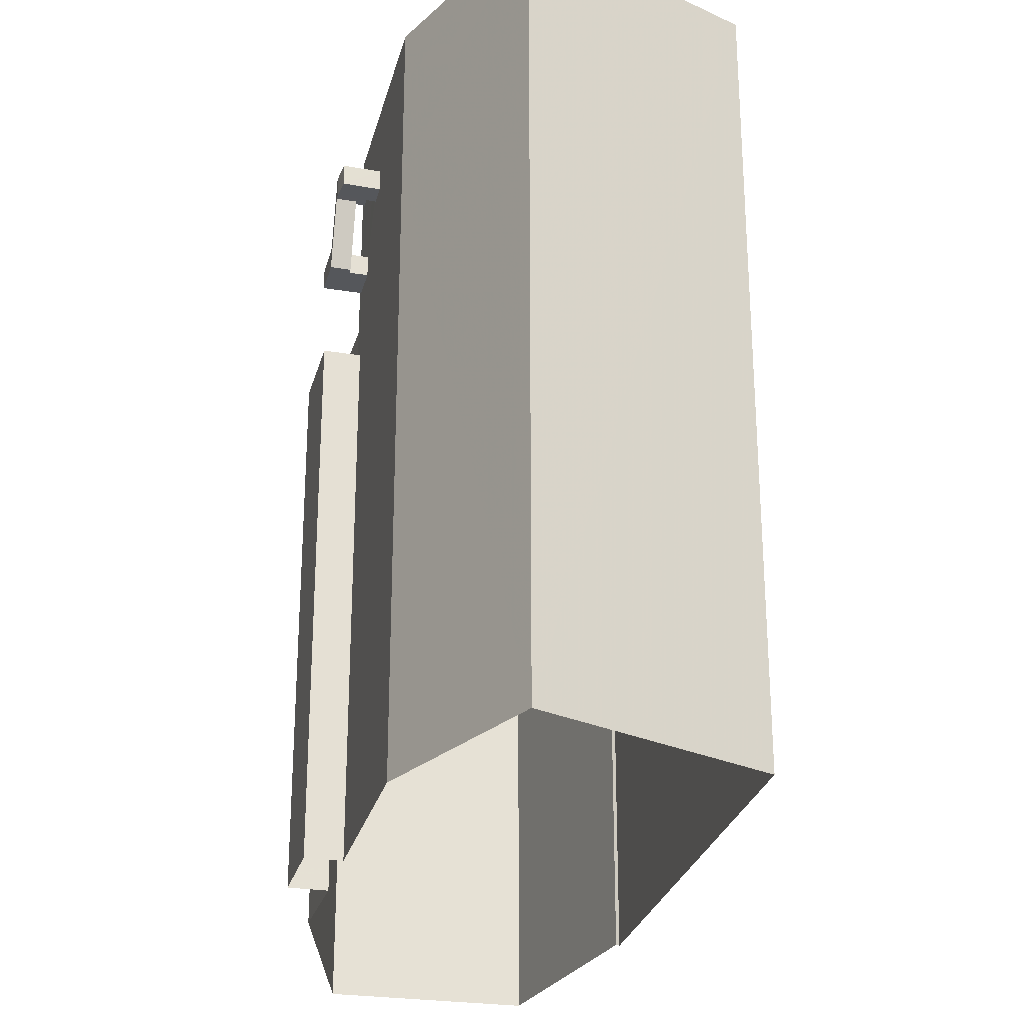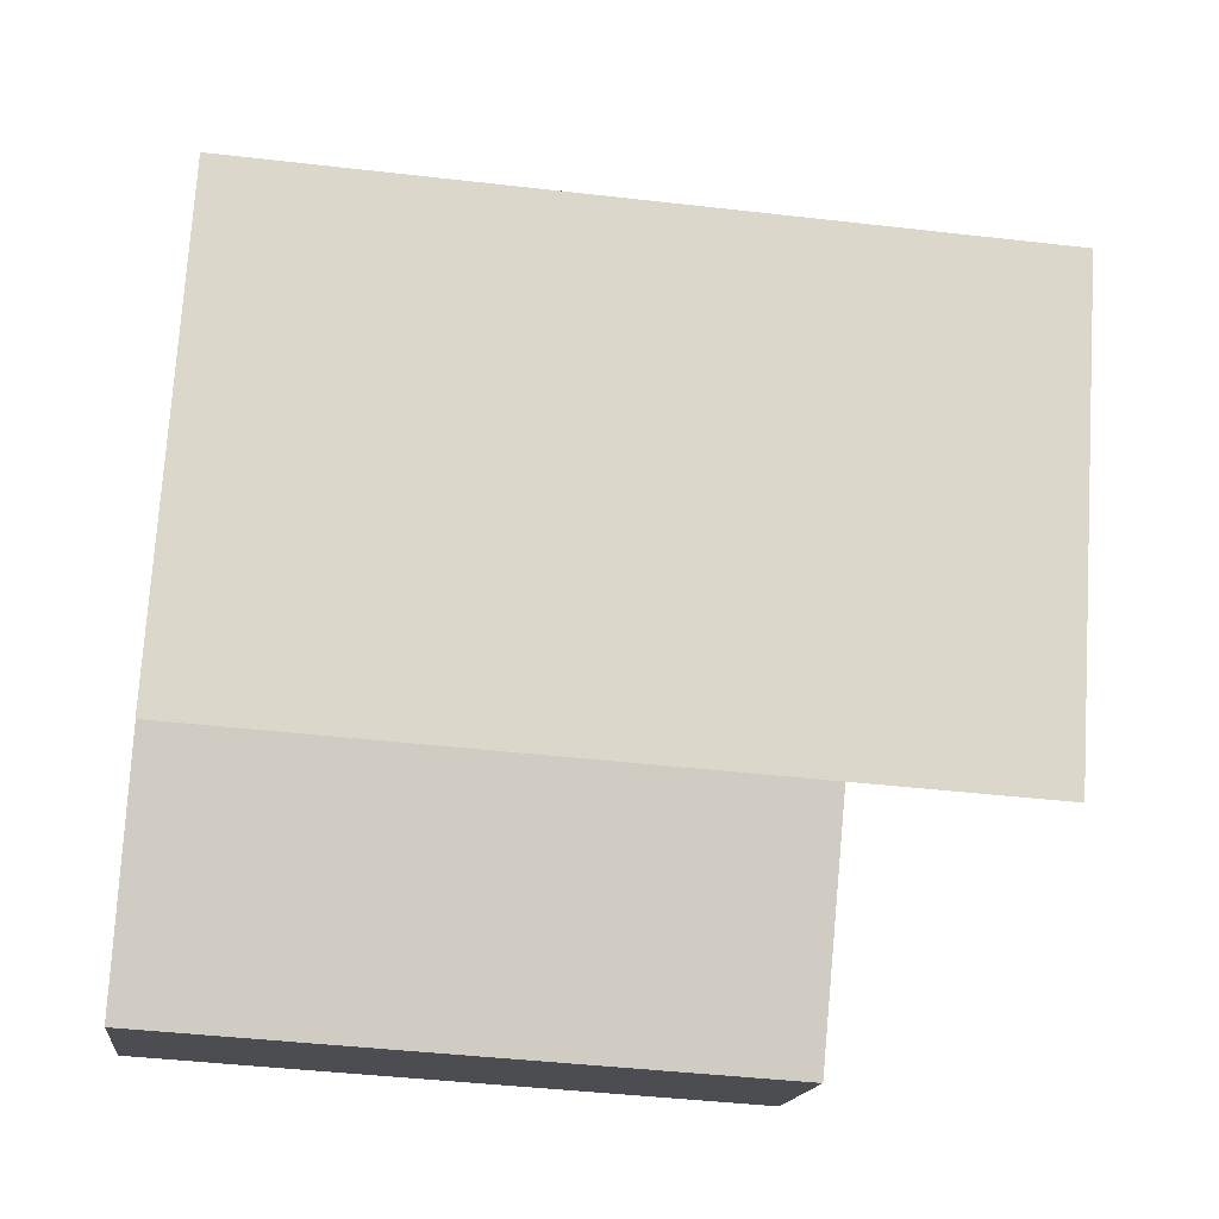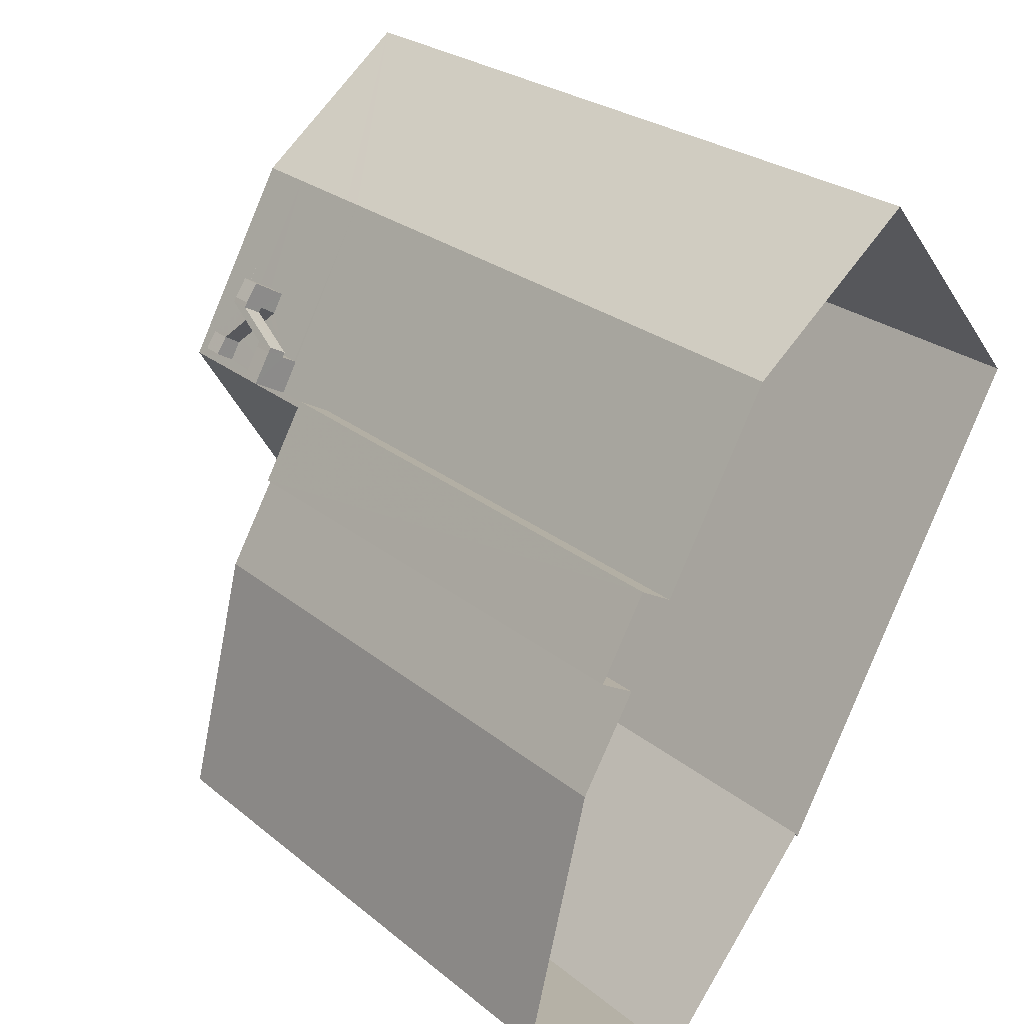
<metadata>
{"format":"obj","ext":"obj","renderer":"f3d","projection":"perspective","resolution":1024,"background":"white","views":[{"elev":-26.9,"azim":-164.4,"up":"+Z"},{"elev":-44.5,"azim":-97.6,"up":"+Y"},{"elev":26.0,"azim":141.6,"up":"+Y"}]}
</metadata>
<code>
v -1.207e+04 -3.71e+04 26.27
v -1.206e+04 -3.71e+04 26.27
v -1.208e+04 -3.711e+04 26.27
v -1.207e+04 -3.713e+04 26.27
v -1.207e+04 -3.713e+04 26.27
v -1.205e+04 -3.714e+04 26.27
v -1.206e+04 -3.714e+04 26.27
v -1.206e+04 -3.712e+04 26.27
v -1.206e+04 -3.711e+04 26.27
v -1.206e+04 -3.711e+04 26.27
v -1.205e+04 -3.712e+04 26.27
v -1.206e+04 -3.712e+04 26.27
v -1.206e+04 -3.711e+04 62.59
v -1.206e+04 -3.711e+04 62.59
v -1.206e+04 -3.711e+04 62.81
v -1.206e+04 -3.711e+04 63.35
v -1.206e+04 -3.711e+04 62.81
v -1.206e+04 -3.711e+04 64.17
v -1.206e+04 -3.711e+04 64.17
v -1.206e+04 -3.711e+04 64.42
v -1.206e+04 -3.711e+04 64.42
v -1.206e+04 -3.711e+04 64.42
v -1.206e+04 -3.711e+04 62.45
v -1.206e+04 -3.711e+04 62.34
v -1.206e+04 -3.711e+04 62.59
v -1.206e+04 -3.711e+04 62.34
v -1.206e+04 -3.711e+04 62.34
v -1.206e+04 -3.711e+04 64.42
v -1.206e+04 -3.711e+04 62.34
v -1.206e+04 -3.711e+04 62.34
v -1.206e+04 -3.711e+04 58.84
v -1.206e+04 -3.711e+04 58.84
v -1.206e+04 -3.711e+04 62.34
v -1.206e+04 -3.711e+04 62.34
v -1.206e+04 -3.711e+04 62.34
v -1.206e+04 -3.711e+04 64.42
v -1.206e+04 -3.711e+04 64.42
v -1.206e+04 -3.711e+04 58.84
v -1.206e+04 -3.711e+04 58.84
v -1.206e+04 -3.711e+04 58.84
v -1.206e+04 -3.711e+04 58.84
v -1.206e+04 -3.711e+04 58.84
v -1.206e+04 -3.711e+04 62.62
v -1.206e+04 -3.711e+04 62.74
v -1.206e+04 -3.711e+04 62.74
v -1.206e+04 -3.711e+04 63.49
v -1.206e+04 -3.711e+04 64.32
v -1.206e+04 -3.711e+04 62.49
v -1.206e+04 -3.711e+04 62.49
v -1.206e+04 -3.711e+04 64.32
v -1.206e+04 -3.711e+04 64.57
v -1.206e+04 -3.711e+04 64.57
v -1.206e+04 -3.711e+04 64.56
v -1.206e+04 -3.711e+04 63.74
v -1.206e+04 -3.711e+04 63.49
v -1.206e+04 -3.711e+04 63.74
v -1.206e+04 -3.711e+04 63.49
v -1.206e+04 -3.711e+04 65.32
v -1.206e+04 -3.711e+04 65.57
v -1.206e+04 -3.711e+04 65.57
v -1.206e+04 -3.711e+04 65.56
v -1.206e+04 -3.711e+04 65.57
v -1.206e+04 -3.711e+04 65.57
v -1.206e+04 -3.711e+04 65.15
v -1.206e+04 -3.711e+04 65.15
v -1.206e+04 -3.711e+04 65.57
v -1.206e+04 -3.711e+04 65.57
v -1.206e+04 -3.711e+04 62.49
v -1.206e+04 -3.711e+04 58.99
v -1.206e+04 -3.711e+04 58.99
v -1.206e+04 -3.711e+04 62.49
v -1.206e+04 -3.711e+04 63.49
v -1.206e+04 -3.711e+04 63.49
v -1.206e+04 -3.711e+04 59.99
v -1.206e+04 -3.711e+04 59.99
v -1.206e+04 -3.711e+04 59.99
v -1.206e+04 -3.711e+04 59.99
v -1.206e+04 -3.711e+04 63.49
v -1.206e+04 -3.711e+04 63.49
v -1.206e+04 -3.711e+04 63.49
v -1.206e+04 -3.711e+04 62.49
v -1.206e+04 -3.711e+04 62.49
v -1.206e+04 -3.711e+04 62.49
v -1.206e+04 -3.711e+04 62.49
v -1.206e+04 -3.711e+04 62.49
v -1.206e+04 -3.711e+04 63.49
v -1.206e+04 -3.711e+04 63.49
v -1.206e+04 -3.711e+04 63.49
v -1.206e+04 -3.711e+04 63.49
v -1.206e+04 -3.711e+04 63.49
v -1.206e+04 -3.711e+04 63.49
v -1.206e+04 -3.711e+04 64.57
v -1.206e+04 -3.711e+04 64.57
v -1.206e+04 -3.711e+04 64.57
v -1.206e+04 -3.711e+04 65.57
v -1.206e+04 -3.711e+04 65.57
v -1.206e+04 -3.711e+04 65.57
v -1.206e+04 -3.711e+04 65.57
v -1.206e+04 -3.711e+04 58.99
v -1.206e+04 -3.711e+04 58.99
v -1.206e+04 -3.711e+04 58.99
v -1.206e+04 -3.711e+04 58.99
v -1.206e+04 -3.711e+04 58.99
v -1.206e+04 -3.711e+04 58.99
v -1.206e+04 -3.711e+04 58.99
v -1.206e+04 -3.711e+04 59.99
v -1.206e+04 -3.711e+04 59.99
v -1.206e+04 -3.711e+04 59.99
v -1.206e+04 -3.711e+04 59.99
v -1.206e+04 -3.711e+04 59.99
v -1.206e+04 -3.711e+04 59.99
v -1.206e+04 -3.711e+04 59.99
v -1.206e+04 -3.711e+04 59.99
v -1.206e+04 -3.711e+04 59.99
v -1.206e+04 -3.711e+04 59.99
v -1.206e+04 -3.711e+04 59.99
v -1.206e+04 -3.711e+04 59.99
v -1.206e+04 -3.711e+04 67.65
v -1.207e+04 -3.713e+04 67.65
v -1.206e+04 -3.711e+04 67.65
v -1.207e+04 -3.71e+04 67.65
v -1.206e+04 -3.71e+04 67.65
v -1.207e+04 -3.713e+04 67.65
v -1.206e+04 -3.711e+04 65.15
v -1.206e+04 -3.711e+04 65.15
v -1.206e+04 -3.711e+04 65.15
v -1.206e+04 -3.712e+04 65.15
v -1.207e+04 -3.71e+04 65.15
v -1.208e+04 -3.71e+04 65.15
v -1.208e+04 -3.71e+04 65.15
v -1.207e+04 -3.711e+04 65.15
v -1.207e+04 -3.71e+04 65.15
v -1.206e+04 -3.711e+04 65.15
v -1.207e+04 -3.711e+04 65.15
v -1.207e+04 -3.711e+04 65.15
v -1.207e+04 -3.71e+04 65.15
v -1.206e+04 -3.712e+04 65.15
v -1.206e+04 -3.712e+04 65.15
v -1.206e+04 -3.712e+04 65.15
v -1.208e+04 -3.711e+04 65.15
v -1.207e+04 -3.711e+04 65.15
v -1.207e+04 -3.711e+04 65.15
v -1.208e+04 -3.711e+04 65.15
v -1.208e+04 -3.711e+04 65.15
v -1.208e+04 -3.711e+04 65.15
v -1.208e+04 -3.711e+04 65.15
v -1.207e+04 -3.713e+04 65.15
v -1.207e+04 -3.713e+04 65.15
v -1.207e+04 -3.713e+04 65.15
v -1.207e+04 -3.712e+04 65.15
v -1.207e+04 -3.712e+04 65.15
v -1.207e+04 -3.712e+04 65.15
v -1.207e+04 -3.711e+04 65.15
v -1.207e+04 -3.711e+04 65.15
v -1.207e+04 -3.712e+04 65.15
v -1.207e+04 -3.712e+04 65.15
v -1.207e+04 -3.713e+04 65.15
v -1.207e+04 -3.712e+04 65.15
v -1.207e+04 -3.712e+04 65.15
v -1.207e+04 -3.712e+04 65.15
v -1.207e+04 -3.712e+04 65.15
v -1.207e+04 -3.712e+04 65.15
v -1.207e+04 -3.712e+04 65.15
v -1.207e+04 -3.712e+04 65.15
v -1.207e+04 -3.712e+04 65.15
v -1.207e+04 -3.712e+04 65.15
v -1.207e+04 -3.712e+04 65.15
v -1.207e+04 -3.712e+04 65.15
v -1.207e+04 -3.712e+04 65.15
v -1.207e+04 -3.713e+04 65.15
v -1.208e+04 -3.711e+04 65.15
v -1.208e+04 -3.712e+04 65.15
v -1.208e+04 -3.711e+04 65.15
v -1.208e+04 -3.711e+04 65.15
v -1.207e+04 -3.712e+04 65.15
v -1.208e+04 -3.711e+04 65.15
v -1.207e+04 -3.712e+04 65.15
v -1.207e+04 -3.712e+04 65.15
v -1.207e+04 -3.712e+04 65.15
v -1.207e+04 -3.712e+04 65.15
v -1.207e+04 -3.712e+04 65.15
v -1.207e+04 -3.712e+04 65.15
v -1.207e+04 -3.712e+04 65.15
v -1.206e+04 -3.711e+04 65.15
v -1.207e+04 -3.71e+04 65.15
v -1.207e+04 -3.71e+04 65.15
v -1.207e+04 -3.711e+04 65.15
v -1.207e+04 -3.71e+04 65.15
v -1.207e+04 -3.71e+04 65.15
v -1.207e+04 -3.71e+04 65.15
v -1.207e+04 -3.71e+04 65.15
v -1.207e+04 -3.71e+04 65.15
v -1.207e+04 -3.71e+04 65.15
v -1.207e+04 -3.712e+04 65.15
v -1.208e+04 -3.711e+04 65.15
v -1.207e+04 -3.712e+04 65.15
v -1.208e+04 -3.711e+04 67.65
v -1.208e+04 -3.711e+04 67.65
v -1.207e+04 -3.71e+04 67.65
v -1.207e+04 -3.71e+04 67.65
v -1.206e+04 -3.711e+04 53.72
v -1.206e+04 -3.711e+04 53.72
v -1.206e+04 -3.712e+04 53.71
v -1.206e+04 -3.712e+04 53.71
v -1.206e+04 -3.712e+04 53.72
v -1.206e+04 -3.711e+04 53.72
v -1.206e+04 -3.712e+04 54.71
v -1.206e+04 -3.712e+04 54.71
v -1.206e+04 -3.712e+04 54.71
v -1.206e+04 -3.711e+04 54.72
v -1.206e+04 -3.711e+04 54.72
v -1.206e+04 -3.711e+04 54.72
v -1.206e+04 -3.711e+04 54.72
v -1.206e+04 -3.712e+04 54.71
v -1.206e+04 -3.714e+04 57.01
v -1.205e+04 -3.714e+04 57.01
v -1.206e+04 -3.714e+04 57.01
v -1.207e+04 -3.713e+04 57.01
v -1.205e+04 -3.712e+04 57.01
v -1.205e+04 -3.714e+04 57.01
v -1.206e+04 -3.712e+04 57.02
v -1.206e+04 -3.712e+04 57.01
v -1.207e+04 -3.713e+04 57.01
v -1.205e+04 -3.712e+04 57.01
v -1.205e+04 -3.714e+04 56.01
v -1.205e+04 -3.712e+04 56.01
v -1.207e+04 -3.713e+04 56.01
v -1.206e+04 -3.714e+04 56.01
v -1.206e+04 -3.712e+04 56.01
v -1.207e+04 -3.711e+04 66
v -1.207e+04 -3.711e+04 66
v -1.207e+04 -3.71e+04 66
v -1.207e+04 -3.71e+04 66
v -1.207e+04 -3.711e+04 66.01
v -1.207e+04 -3.711e+04 66.01
v -1.207e+04 -3.71e+04 66.01
v -1.207e+04 -3.71e+04 66.01
v -1.207e+04 -3.713e+04 67.1
v -1.207e+04 -3.712e+04 67.1
v -1.207e+04 -3.713e+04 67.1
v -1.207e+04 -3.713e+04 67.1
v -1.207e+04 -3.712e+04 67.09
v -1.207e+04 -3.712e+04 67.09
v -1.207e+04 -3.712e+04 67.09
v -1.207e+04 -3.712e+04 67.09
v -1.207e+04 -3.712e+04 67.07
v -1.207e+04 -3.712e+04 67.07
v -1.207e+04 -3.712e+04 67.07
v -1.207e+04 -3.712e+04 67.07
v -1.207e+04 -3.712e+04 67.06
v -1.207e+04 -3.712e+04 67.06
v -1.207e+04 -3.712e+04 67.06
v -1.207e+04 -3.712e+04 67.06
v -1.207e+04 -3.712e+04 66.14
v -1.207e+04 -3.712e+04 66.14
v -1.207e+04 -3.712e+04 66.15
v -1.208e+04 -3.712e+04 66.14
v -1.207e+04 -3.711e+04 66.02
v -1.207e+04 -3.711e+04 66.02
v -1.208e+04 -3.711e+04 66.02
v -1.208e+04 -3.711e+04 66.02
v -1.206e+04 -3.712e+04 66.91
v -1.206e+04 -3.712e+04 66.92
v -1.207e+04 -3.711e+04 66.92
v -1.207e+04 -3.711e+04 66.92
v -1.208e+04 -3.711e+04 66.03
v -1.207e+04 -3.712e+04 66.03
v -1.208e+04 -3.711e+04 66.03
v -1.207e+04 -3.712e+04 66.03
v -1.207e+04 -3.71e+04 65.99
v -1.207e+04 -3.71e+04 65.99
v -1.207e+04 -3.71e+04 65.99
v -1.207e+04 -3.71e+04 65.99
v -1.206e+04 -3.711e+04 64.57
v -1.206e+04 -3.711e+04 58.99
v -1.206e+04 -3.71e+04 58.99
v -1.206e+04 -3.71e+04 65.57
v -1.206e+04 -3.71e+04 64.57
v -1.206e+04 -3.71e+04 59.99
f 1 2 3
f 4 3 5
f 6 7 5
f 8 9 10
f 3 2 9
f 11 6 5
f 12 9 8
f 12 11 5
f 5 3 9
f 12 5 9
f 13 14 15
f 13 15 16
f 17 18 16
f 15 17 16
f 16 18 19
f 20 21 22
f 19 18 21
f 20 19 21
f 23 24 13
f 24 25 14
f 24 14 13
f 26 25 24
f 23 27 24
f 28 21 18
f 29 30 31
f 30 32 31
f 30 29 26
f 33 30 26
f 33 26 34
f 24 27 35
f 34 26 35
f 26 24 35
f 28 36 21
f 21 37 22
f 21 36 37
f 31 32 38
f 39 40 41
f 31 38 39
f 38 42 39
f 39 42 40
f 43 44 45
f 45 44 46
f 47 45 46
f 43 45 48
f 49 43 48
f 46 50 47
f 51 47 52
f 47 53 52
f 47 50 53
f 54 55 56
f 54 57 55
f 54 56 58
f 59 58 60
f 59 54 58
f 61 62 63
f 64 65 66
f 67 64 66
f 68 69 70
f 68 71 69
f 72 73 74
f 75 72 74
f 76 77 78
f 78 17 76
f 76 17 15
f 79 17 78
f 57 78 80
f 57 79 78
f 71 68 81
f 68 82 81
f 49 48 83
f 81 82 84
f 83 48 85
f 83 85 84
f 85 81 84
f 72 86 73
f 87 88 89
f 90 86 72
f 88 86 90
f 88 91 89
f 88 90 91
f 92 93 52
f 92 52 94
f 93 51 52
f 60 95 59
f 59 95 96
f 96 95 97
f 95 98 97
f 99 100 101
f 102 100 99
f 69 103 70
f 104 103 69
f 102 103 105
f 102 105 100
f 105 103 104
f 106 107 108
f 109 107 106
f 74 110 75
f 111 110 74
f 107 110 111
f 109 110 107
f 112 113 114
f 115 112 116
f 113 117 114
f 117 77 76
f 114 117 76
f 116 112 114
f 118 119 120
f 121 118 122
f 119 123 120
f 122 118 120
f 124 125 126
f 125 124 127
f 128 129 130
f 131 128 132
f 133 131 134
f 64 133 65
f 65 135 127
f 136 132 130
f 65 127 124
f 134 131 132
f 135 133 134
f 132 128 130
f 65 133 135
f 137 138 127
f 137 139 138
f 130 140 136
f 135 137 127
f 140 141 136
f 142 135 136
f 141 142 136
f 135 142 137
f 143 144 145
f 145 144 146
f 144 140 146
f 147 138 148
f 149 147 148
f 150 151 152
f 153 154 155
f 156 157 158
f 159 160 161
f 151 162 152
f 163 164 165
f 144 153 141
f 141 140 144
f 159 161 166
f 139 162 166
f 164 163 167
f 168 153 155
f 168 164 167
f 139 141 168
f 166 138 139
f 158 148 169
f 156 158 169
f 161 169 166
f 152 139 167
f 148 138 169
f 152 162 139
f 168 141 153
f 167 139 168
f 169 138 166
f 149 170 147
f 146 171 145
f 149 157 170
f 172 171 170
f 173 145 174
f 151 150 175
f 176 174 172
f 160 159 177
f 151 175 178
f 157 156 179
f 180 178 181
f 159 180 177
f 182 176 172
f 163 165 183
f 175 183 181
f 179 177 180
f 181 172 170
f 183 165 181
f 145 171 174
f 157 179 170
f 174 171 172
f 178 175 181
f 180 181 170
f 179 180 170
f 184 131 133
f 128 185 129
f 185 186 129
f 187 184 188
f 189 186 185
f 188 189 185
f 184 187 131
f 185 187 188
f 184 190 188
f 191 186 189
f 190 192 188
f 193 191 192
f 191 193 186
f 193 192 190
f 182 194 176
f 145 173 143
f 182 155 194
f 173 195 143
f 196 154 195
f 195 154 143
f 196 155 154
f 194 155 196
f 119 197 123
f 119 198 197
f 197 199 200
f 200 199 122
f 197 198 199
f 122 199 121
f 201 202 203
f 204 203 205
f 201 206 202
f 203 202 205
f 207 208 209
f 210 211 212
f 210 213 211
f 214 208 207
f 213 208 214
f 213 210 208
f 215 216 217
f 215 217 218
f 216 219 220
f 219 221 222
f 218 217 223
f 224 219 222
f 220 219 224
f 216 220 217
f 225 226 227
f 225 227 228
f 226 229 227
f 230 231 232
f 233 230 232
f 234 235 236
f 237 234 236
f 238 239 240
f 238 241 239
f 242 243 244
f 242 245 243
f 246 247 248
f 246 249 247
f 250 251 252
f 250 253 251
f 254 255 256
f 257 254 256
f 258 259 260
f 261 258 260
f 262 263 264
f 265 262 264
f 266 267 268
f 266 269 267
f 270 271 272
f 270 273 271
f 58 56 47
f 47 56 45
f 45 55 48
f 45 56 55
f 48 55 57
f 85 48 57
f 51 58 47
f 51 60 58
f 63 52 61
f 61 52 274
f 52 53 274
f 52 63 62
f 94 52 62
f 28 18 59
f 17 79 18
f 54 79 57
f 59 18 54
f 18 79 54
f 126 66 124
f 126 67 66
f 65 124 66
f 81 57 80
f 81 85 57
f 114 76 31
f 76 15 29
f 39 114 31
f 14 29 15
f 25 29 14
f 26 29 25
f 76 29 31
f 69 71 77
f 71 81 78
f 81 80 78
f 71 78 77
f 74 73 68
f 70 74 68
f 73 82 68
f 73 86 82
f 111 70 103
f 111 74 70
f 117 104 69
f 77 117 69
f 72 33 90
f 38 32 110
f 72 30 33
f 30 75 32
f 32 75 110
f 72 75 30
f 34 90 33
f 34 91 90
f 34 89 91
f 34 35 89
f 87 83 84
f 88 87 84
f 86 88 84
f 82 86 84
f 96 36 28
f 59 96 28
f 97 36 96
f 97 37 36
f 95 51 93
f 95 60 51
f 98 95 93
f 92 98 93
f 38 109 42
f 38 110 109
f 42 109 106
f 40 42 106
f 275 114 39
f 39 41 275
f 116 114 275
f 104 113 105
f 104 117 113
f 107 111 103
f 102 107 103
f 108 102 99
f 108 107 102
f 115 101 100
f 112 115 100
f 105 113 112
f 100 105 112
f 211 9 2
f 202 206 212
f 106 120 202
f 2 276 211
f 122 120 62
f 211 40 212
f 277 122 62
f 278 35 279
f 278 274 89
f 35 116 279
f 275 41 276
f 62 98 94
f 16 115 116
f 50 274 53
f 115 108 101
f 94 98 92
f 22 37 20
f 41 40 211
f 101 108 99
f 97 120 37
f 19 20 37
f 40 106 202
f 120 97 98
f 50 46 87
f 37 106 108
f 16 19 108
f 87 46 44
f 16 116 13
f 43 87 44
f 13 116 23
f 49 87 43
f 23 116 27
f 83 87 49
f 35 27 116
f 278 89 35
f 89 274 87
f 40 202 212
f 37 120 106
f 41 211 276
f 62 120 98
f 16 108 115
f 274 50 87
f 108 19 37
f 123 197 3
f 4 123 3
f 197 1 3
f 197 200 1
f 200 278 279
f 200 277 278
f 122 277 200
f 276 2 1
f 200 279 276
f 200 276 1
f 205 202 221
f 5 218 4
f 202 120 221
f 4 218 123
f 223 120 123
f 227 229 223
f 218 223 123
f 221 120 222
f 229 222 223
f 222 120 223
f 116 276 279
f 116 275 276
f 61 278 277
f 277 62 61
f 274 278 61
f 170 119 147
f 147 119 138
f 127 138 118
f 138 119 118
f 127 118 125
f 171 119 170
f 171 198 119
f 193 199 186
f 186 199 129
f 129 199 130
f 130 199 198
f 140 130 198
f 146 198 171
f 146 140 198
f 193 121 199
f 193 190 121
f 133 64 67
f 184 133 118
f 190 184 121
f 67 126 125
f 67 125 118
f 121 184 118
f 133 67 118
f 209 208 203
f 204 209 203
f 201 210 212
f 206 201 212
f 208 201 203
f 208 210 201
f 211 10 9
f 211 213 10
f 214 8 10
f 213 214 10
f 207 8 214
f 207 12 8
f 204 205 209
f 12 207 11
f 205 221 209
f 11 207 219
f 207 221 219
f 209 221 207
f 216 6 11
f 219 216 11
f 215 7 6
f 216 215 6
f 5 7 215
f 218 5 215
f 229 226 224
f 222 229 224
f 220 226 225
f 220 224 226
f 217 225 228
f 217 220 225
f 227 217 228
f 227 223 217
f 185 233 232
f 185 128 233
f 231 185 232
f 231 187 185
f 187 231 230
f 131 187 230
f 128 131 230
f 233 128 230
f 132 237 236
f 132 136 237
f 235 132 236
f 235 134 132
f 134 235 234
f 135 134 234
f 136 135 234
f 237 136 234
f 158 240 239
f 158 157 240
f 158 239 241
f 148 158 241
f 148 241 238
f 149 148 238
f 157 238 240
f 157 149 238
f 177 244 160
f 244 243 160
f 243 161 160
f 161 243 245
f 169 161 245
f 245 242 156
f 245 156 169
f 242 179 156
f 177 242 244
f 177 179 242
f 178 249 151
f 151 246 162
f 151 249 246
f 162 246 248
f 166 162 248
f 166 248 159
f 159 247 180
f 159 248 247
f 178 247 249
f 178 180 247
f 252 251 163
f 252 163 183
f 251 167 163
f 167 251 253
f 152 167 253
f 253 250 150
f 253 150 152
f 250 175 150
f 183 250 252
f 183 175 250
f 172 257 182
f 257 256 155
f 182 257 155
f 256 168 155
f 168 256 255
f 164 168 255
f 164 255 165
f 255 254 165
f 254 181 165
f 172 254 257
f 172 181 254
f 144 261 260
f 144 143 261
f 259 144 260
f 259 153 144
f 153 259 258
f 154 153 258
f 143 154 258
f 261 143 258
f 142 141 265
f 264 142 265
f 142 264 263
f 137 142 263
f 137 263 262
f 139 137 262
f 141 139 262
f 265 141 262
f 266 268 173
f 266 173 174
f 268 195 173
f 267 195 268
f 267 196 195
f 196 267 269
f 194 196 269
f 194 269 176
f 269 266 176
f 266 174 176
f 191 272 271
f 191 189 272
f 191 271 273
f 192 191 273
f 192 273 270
f 188 192 270
f 189 270 272
f 189 188 270

</code>
